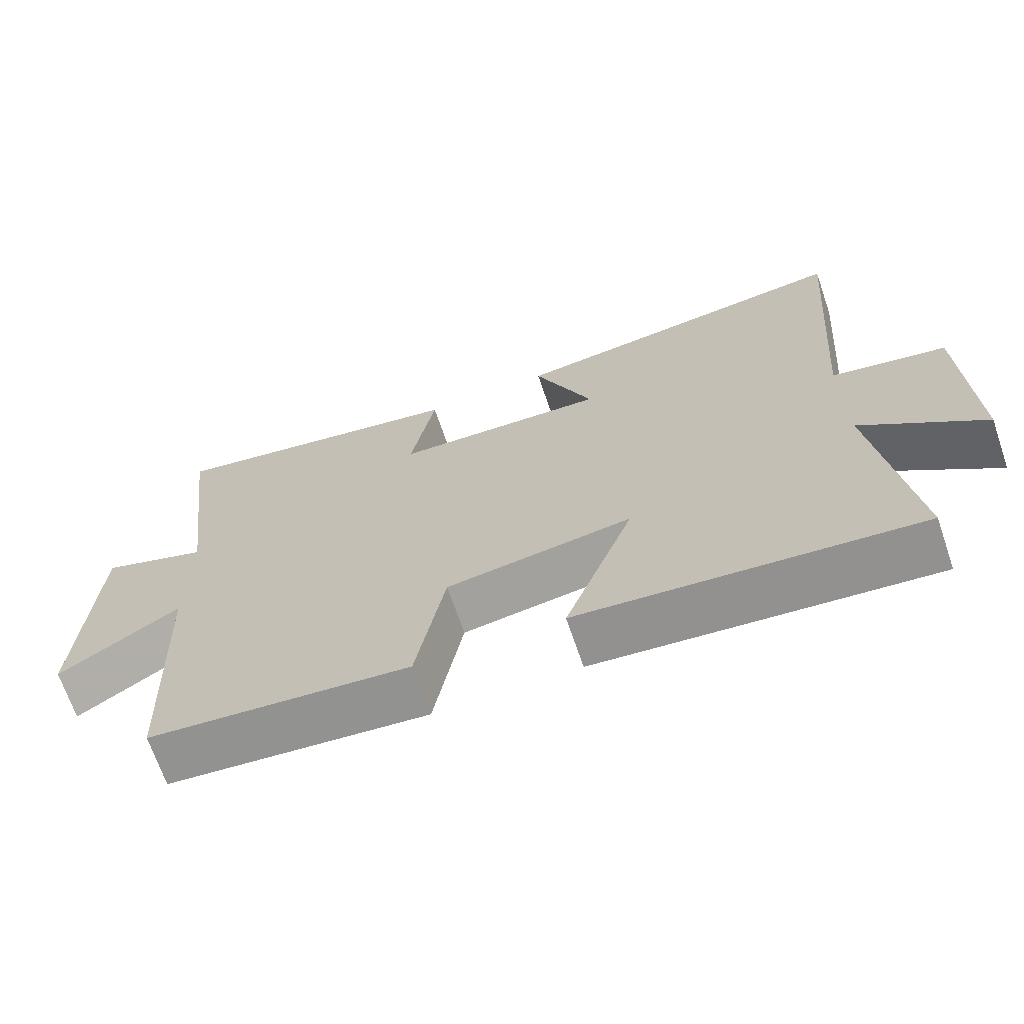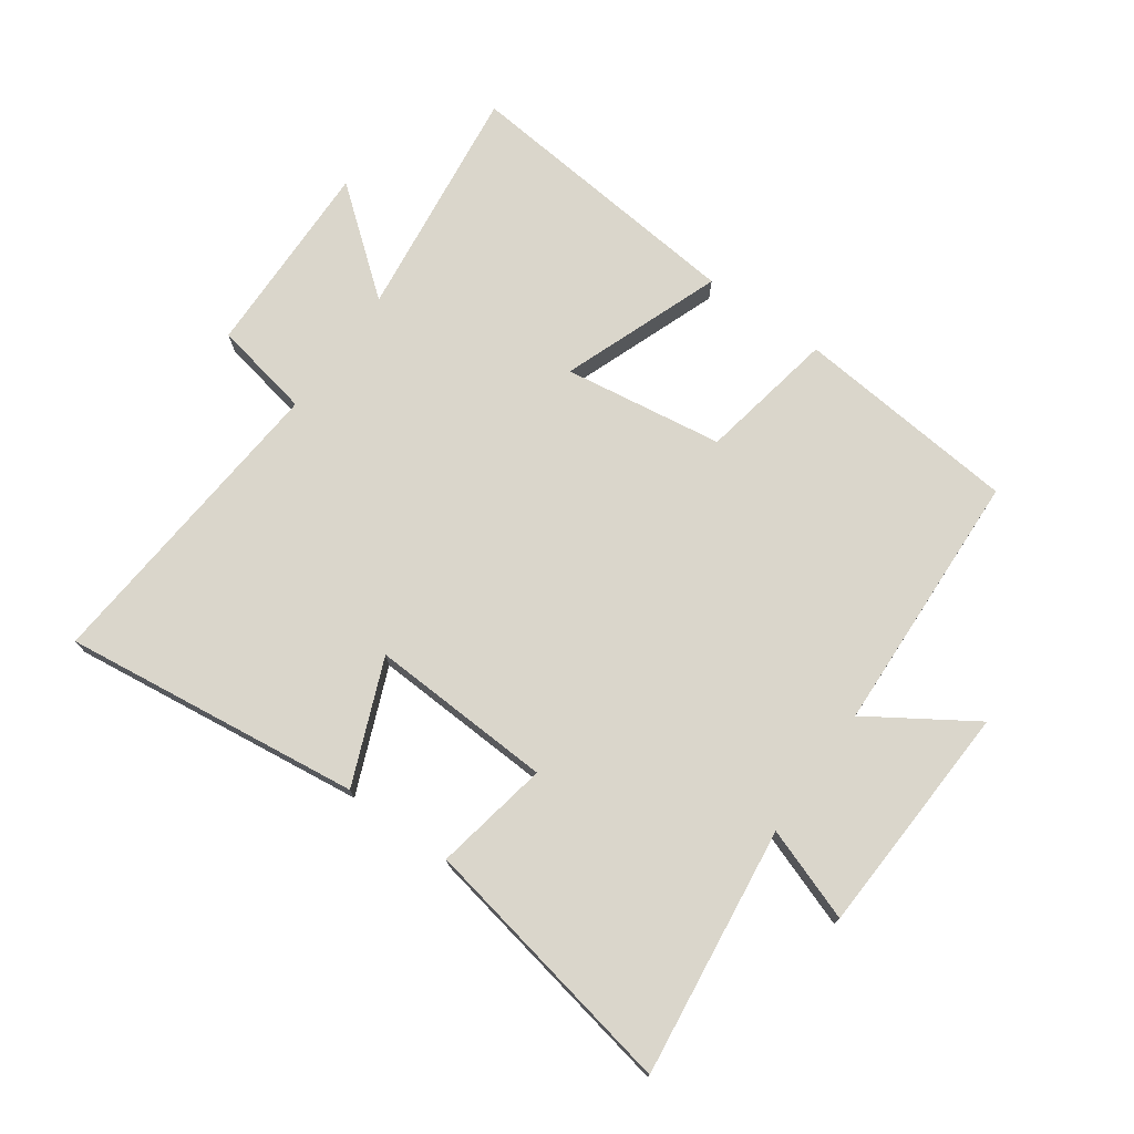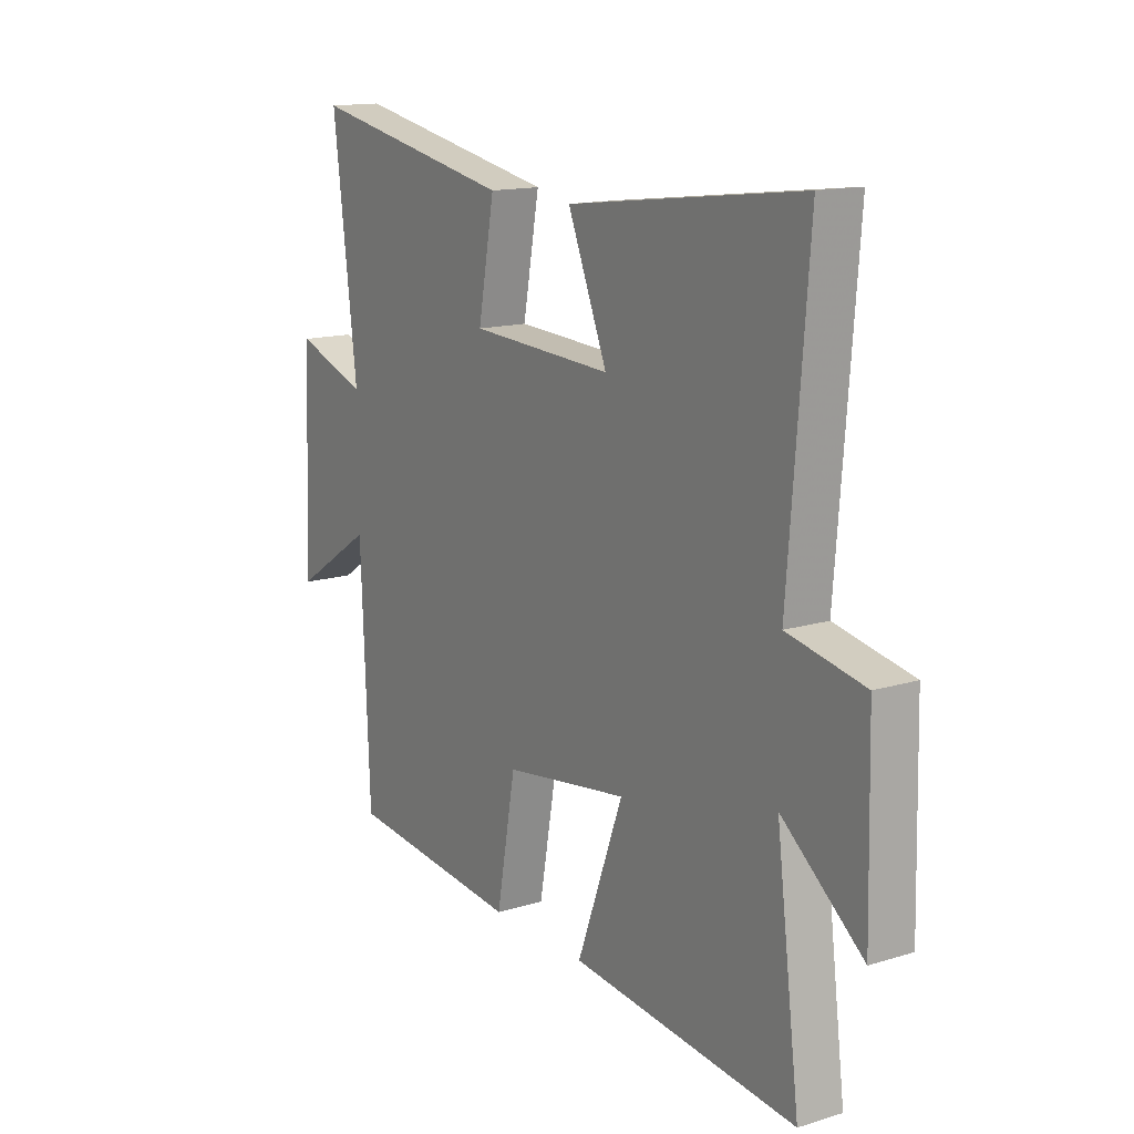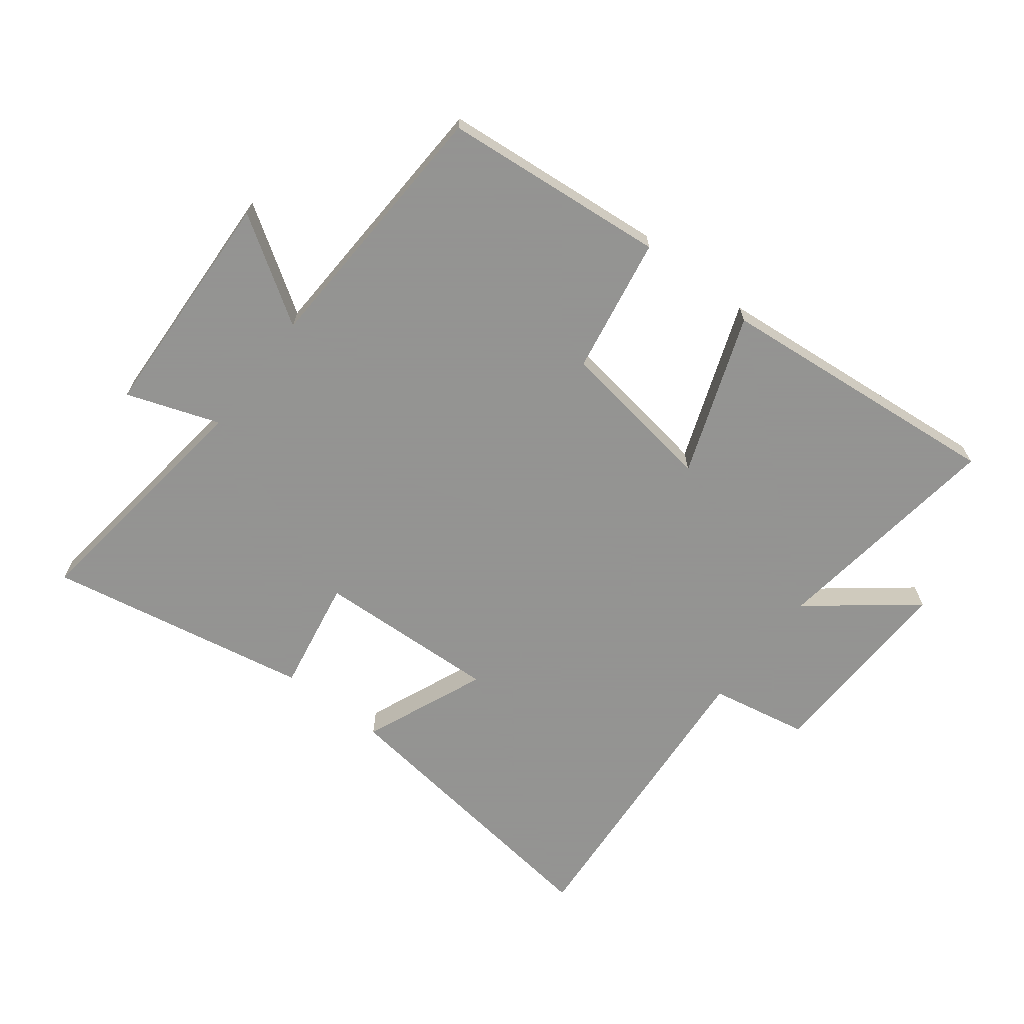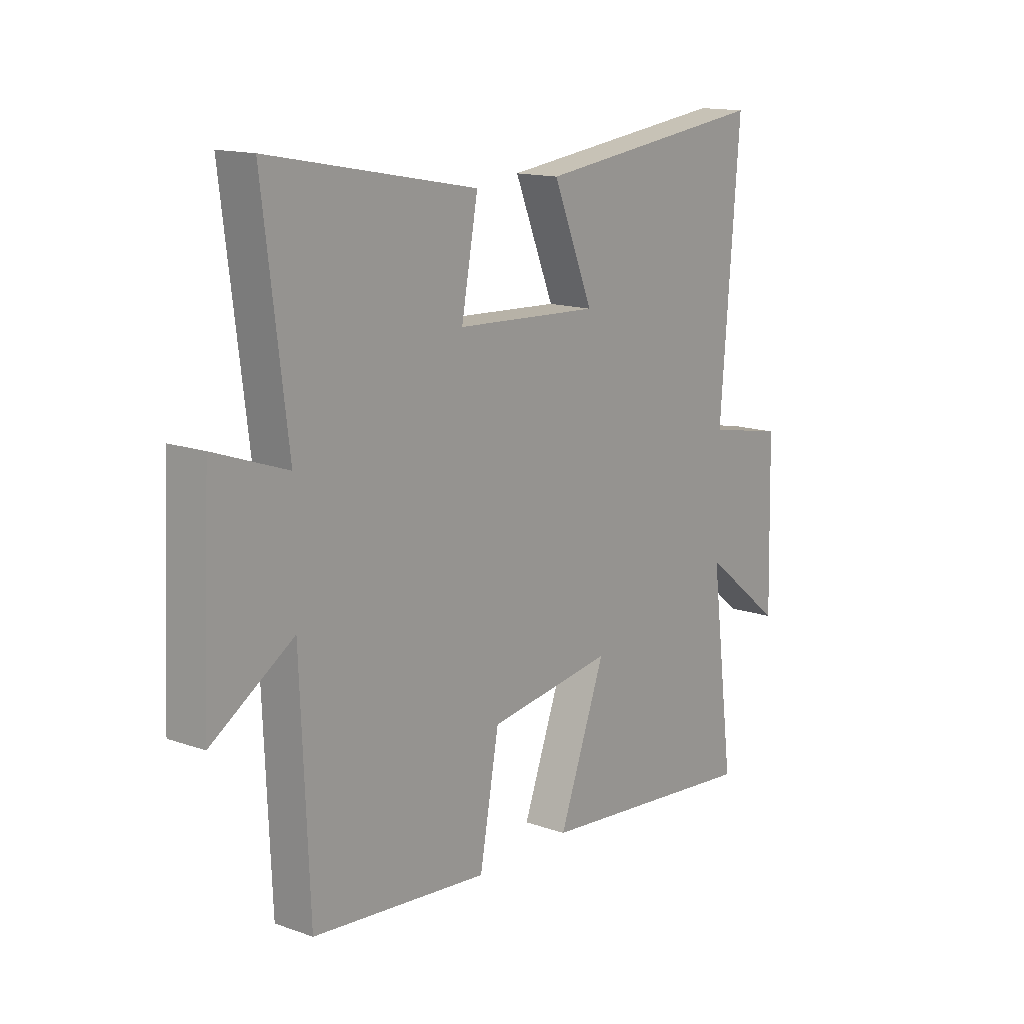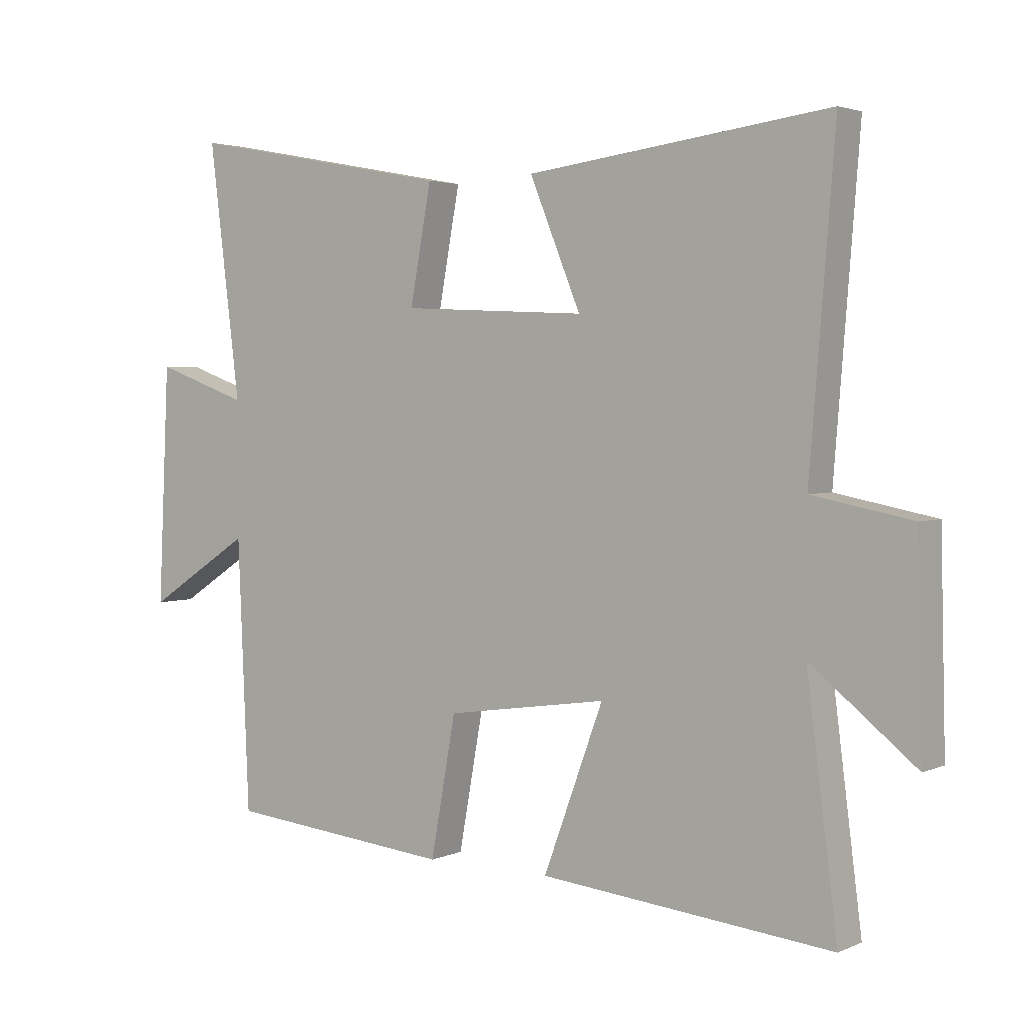
<metadata>
{"format":"obj","ext":"obj","renderer":"f3d","projection":"perspective","resolution":1024,"background":"white","views":[{"elev":-68.8,"azim":-161.1,"up":"+Z"},{"elev":74.0,"azim":35.5,"up":"+Y"},{"elev":14.6,"azim":-123.4,"up":"+Z"},{"elev":-66.9,"azim":142.2,"up":"+Y"},{"elev":14.5,"azim":127.6,"up":"+Z"},{"elev":2.9,"azim":-144.8,"up":"+Z"}]}
</metadata>
<code>
v -0.549 0.07 -0.546
v -0.5 0.07 -0.163
v -0.667 0.07 -0.296
v -0.659 0.07 0.026
v -0.5 0.07 0.057
v -0.54 0.07 0.561
v -0.057 0.07 0.5
v -0.139 0.07 0.301
v 0.157 0.07 0.315
v 0.123 0.07 0.5
v 0.55 0.07 0.581
v 0.5 0.07 0.179
v 0.65 0.07 0.232
v 0.668 0.07 -0.146
v 0.5 0.07 -0.037
v 0.482 0.07 -0.465
v 0.12 0.07 -0.5
v 0.08 0.07 -0.279
v -0.178 0.07 -0.241
v -0.082 0.07 -0.5
v -0.549 0 -0.546
v -0.5 0 -0.163
v -0.667 0 -0.296
v -0.659 0 0.026
v -0.5 0 0.057
v -0.54 0 0.561
v -0.057 0 0.5
v -0.139 0 0.301
v 0.157 0 0.315
v 0.123 0 0.5
v 0.55 0 0.581
v 0.5 0 0.179
v 0.65 0 0.232
v 0.668 0 -0.146
v 0.5 0 -0.037
v 0.482 0 -0.465
v 0.12 0 -0.5
v 0.08 0 -0.279
v -0.178 0 -0.241
v -0.082 0 -0.5
f 19 20 1 2
f 18 19 2
f 15 16 17 18
f 15 18 2
f 12 13 14 15
f 12 15 2
f 9 10 11 12
f 8 9 12 2
f 5 6 7 8
f 5 8 2 3
f 3 4 5
f 22 21 40 39
f 22 39 38
f 38 37 36 35
f 22 38 35
f 35 34 33 32
f 22 35 32
f 32 31 30 29
f 22 32 29 28
f 28 27 26 25
f 23 22 28 25
f 25 24 23
f 1 21 22 2
f 2 22 23 3
f 3 23 24 4
f 4 24 25 5
f 5 25 26 6
f 6 26 27 7
f 7 27 28 8
f 8 28 29 9
f 9 29 30 10
f 10 30 31 11
f 11 31 32 12
f 12 32 33 13
f 13 33 34 14
f 14 34 35 15
f 15 35 36 16
f 16 36 37 17
f 17 37 38 18
f 18 38 39 19
f 19 39 40 20
f 20 40 21 1

</code>
